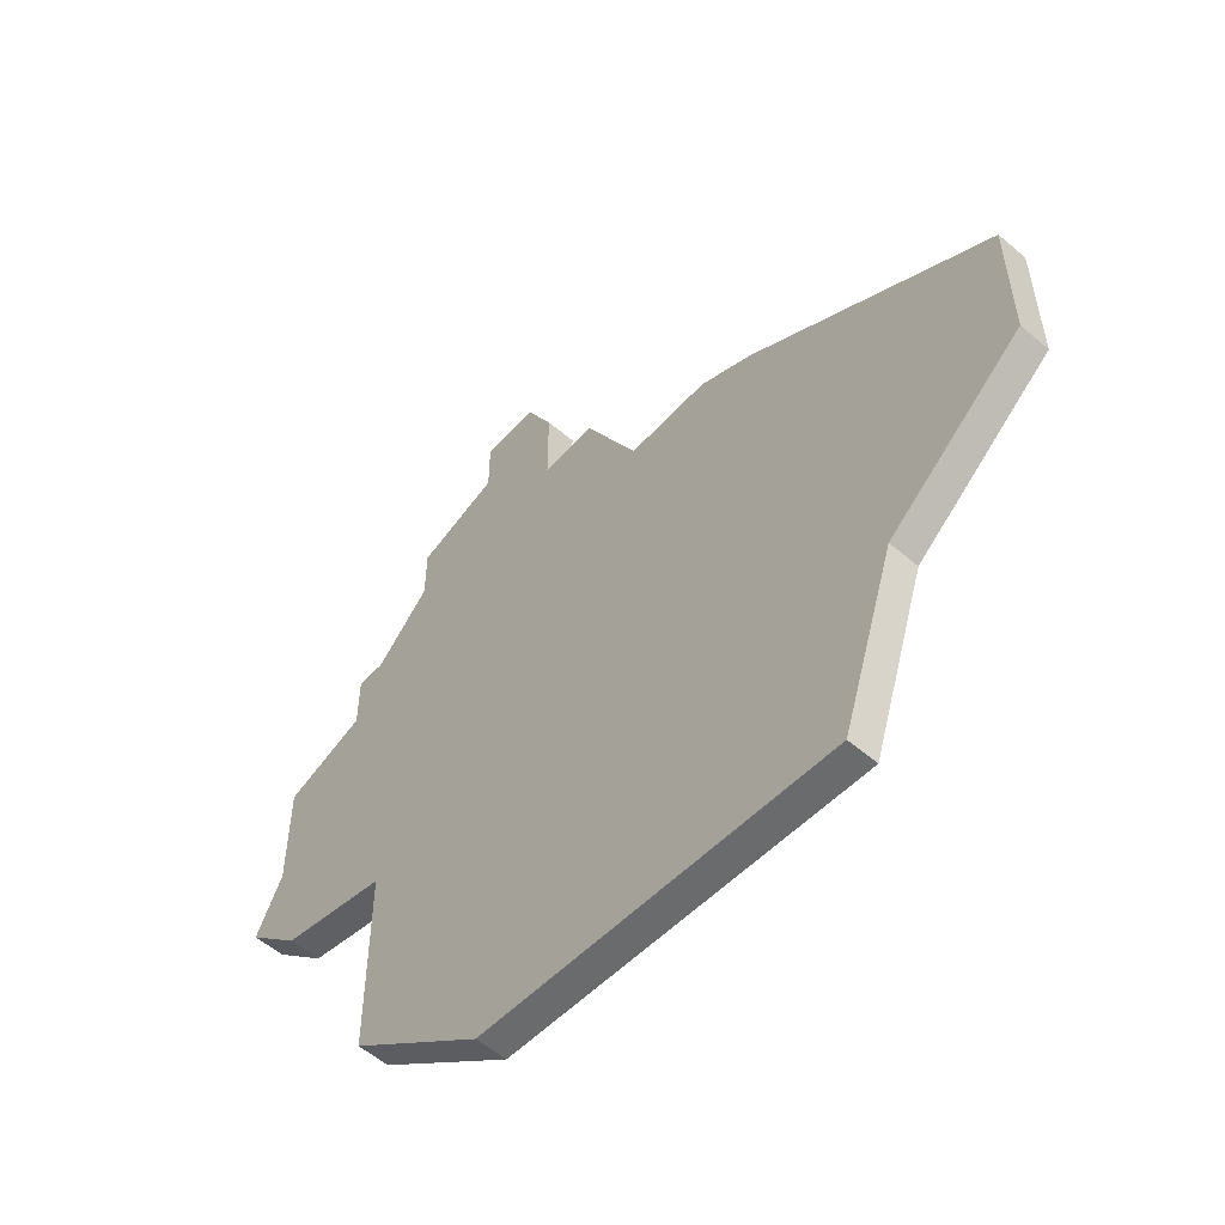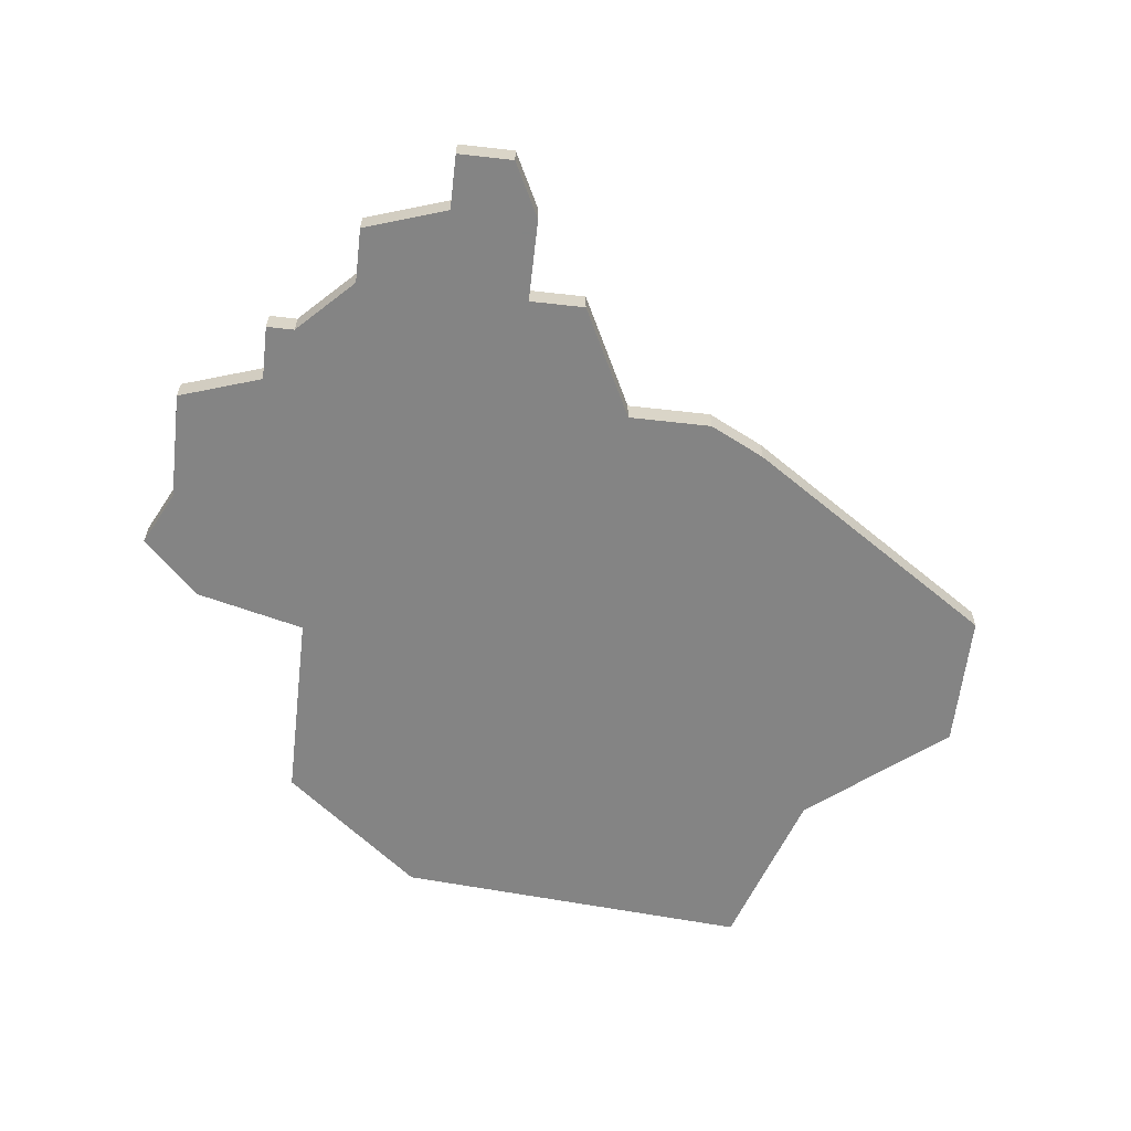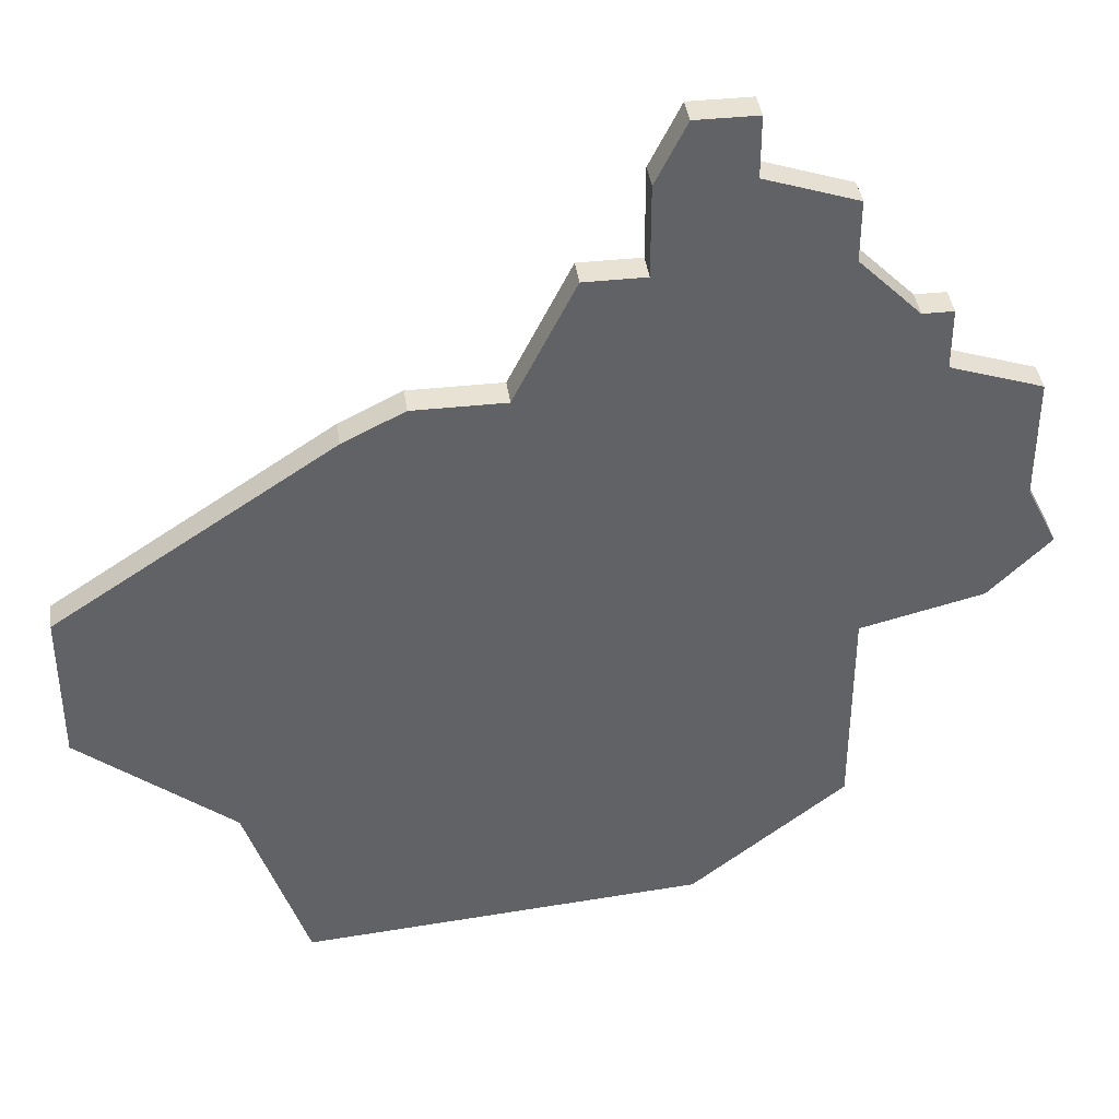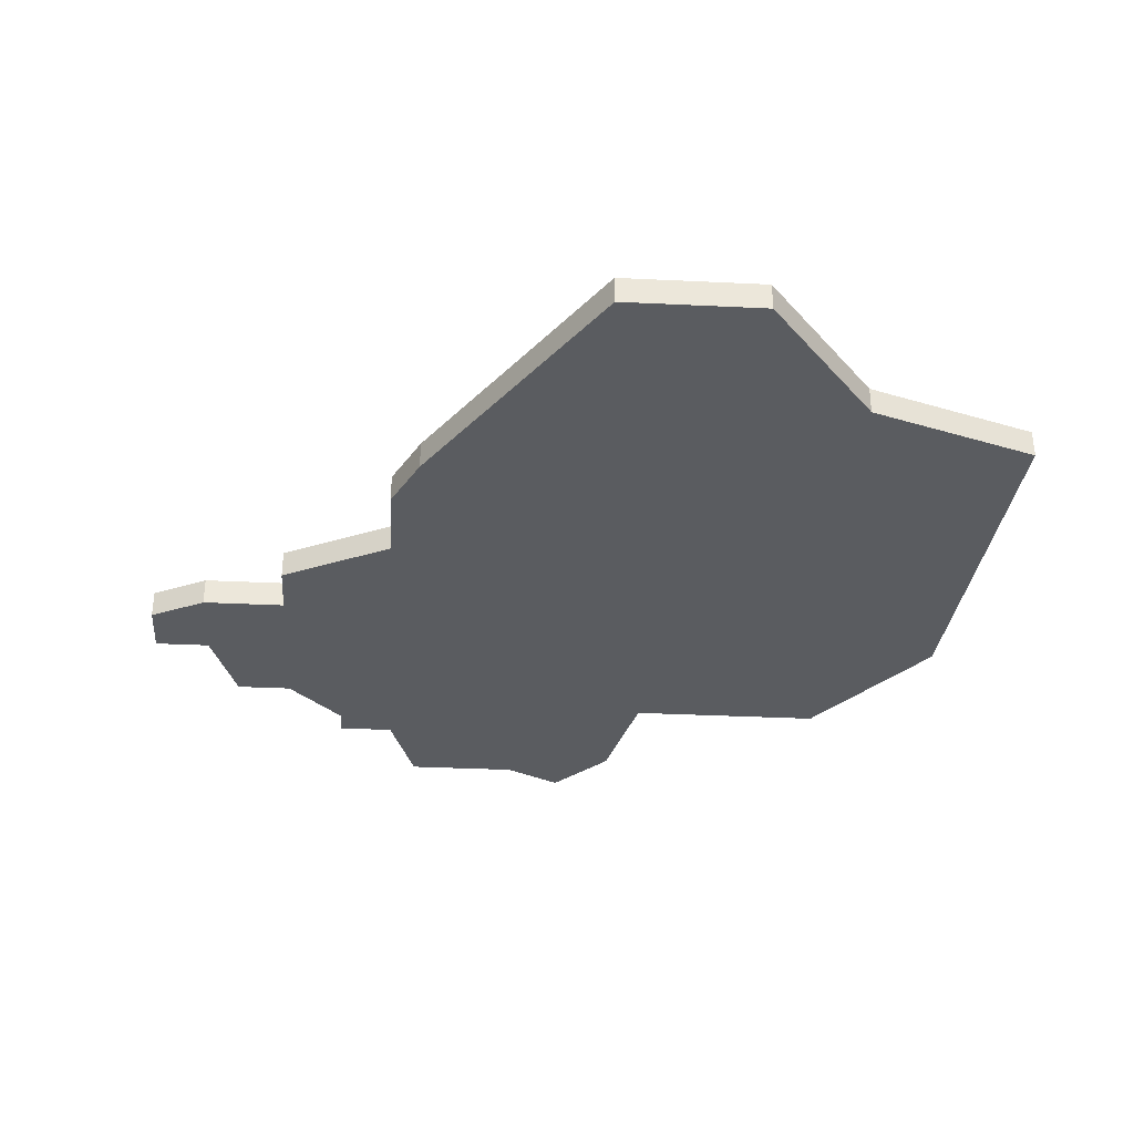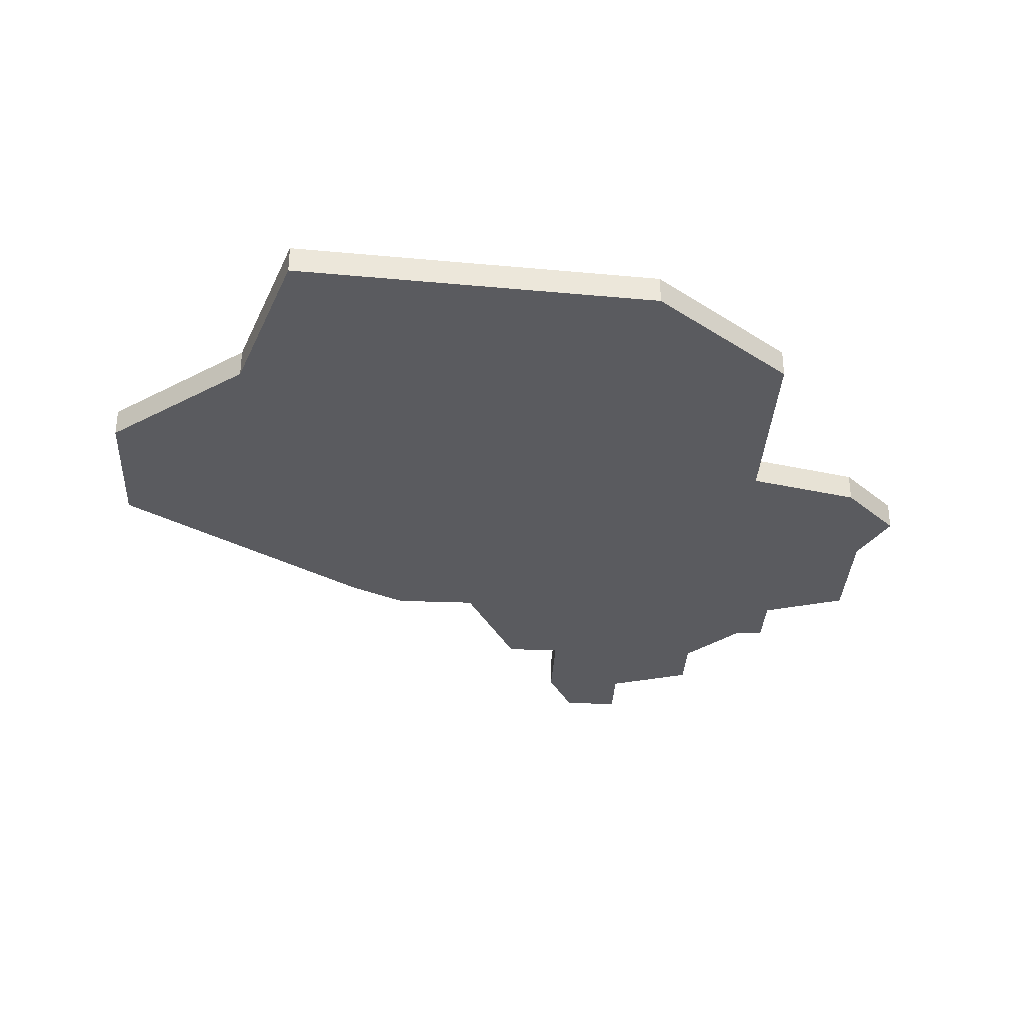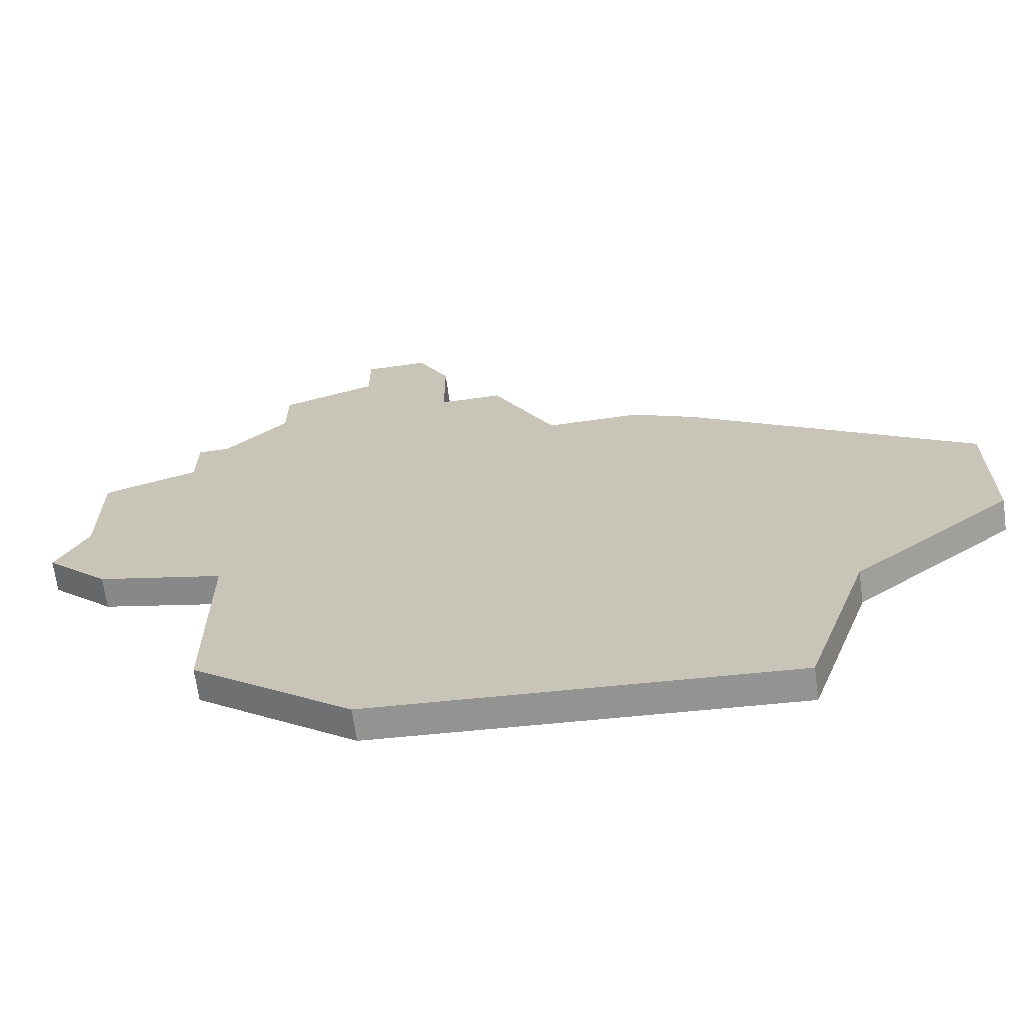
<metadata>
{"format":"obj","ext":"obj","renderer":"f3d","projection":"perspective","resolution":1024,"background":"white","views":[{"elev":-56.9,"azim":-131.6,"up":"+Y"},{"elev":-61.3,"azim":173.4,"up":"+Z"},{"elev":39.9,"azim":-7.7,"up":"+Y"},{"elev":-34.4,"azim":-93.7,"up":"+Z"},{"elev":-33.3,"azim":-2.9,"up":"+Z"},{"elev":-67.9,"azim":-172.1,"up":"+Y"}]}
</metadata>
<code>
v 3546 -978 0
v 3544 -978 0
v 3543 -980 0
v 3543 -983 0
v 3541 -983 0
v 3539 -987 0
v 3536 -987 0
v 3534 -988 0
v 3525 -994 0
v 3525 -999 0
v 3530 -1003 0
v 3532 -1009 0
v 3545 -1008 0
v 3550 -1004 0
v 3550 -997 0
v 3554 -996 0
v 3556 -994 0
v 3555 -992 0
v 3555 -988 0
v 3552 -987 0
v 3552 -985 0
v 3551 -985 0
v 3549 -983 0
v 3549 -981 0
v 3546 -980 0
v 3546 -978 1
v 3544 -978 1
v 3543 -980 1
v 3543 -983 1
v 3541 -983 1
v 3539 -987 1
v 3536 -987 1
v 3534 -988 1
v 3525 -994 1
v 3525 -999 1
v 3530 -1003 1
v 3532 -1009 1
v 3545 -1008 1
v 3550 -1004 1
v 3550 -997 1
v 3554 -996 1
v 3556 -994 1
v 3555 -992 1
v 3555 -988 1
v 3552 -987 1
v 3552 -985 1
v 3551 -985 1
v 3549 -983 1
v 3549 -981 1
v 3546 -980 1
f 2 1 25
f 4 3 2
f 6 5 4
f 8 7 6
f 10 9 8
f 13 12 11
f 15 14 13
f 17 16 15
f 20 19 18
f 22 21 20
f 25 24 23
f 4 2 25
f 10 8 6
f 13 11 10
f 18 17 15
f 23 22 20
f 4 25 23
f 13 10 6
f 20 18 15
f 4 23 20
f 13 6 4
f 20 15 13
f 13 4 20
f 50 26 27
f 27 28 29
f 29 30 31
f 31 32 33
f 33 34 35
f 36 37 38
f 38 39 40
f 40 41 42
f 43 44 45
f 45 46 47
f 48 49 50
f 50 27 29
f 31 33 35
f 35 36 38
f 40 42 43
f 45 47 48
f 48 50 29
f 31 35 38
f 40 43 45
f 45 48 29
f 29 31 38
f 38 40 45
f 45 29 38
f 27 26 2
f 2 26 1
f 28 27 3
f 3 27 2
f 29 28 4
f 4 28 3
f 30 29 5
f 5 29 4
f 31 30 6
f 6 30 5
f 32 31 7
f 7 31 6
f 33 32 8
f 8 32 7
f 34 33 9
f 9 33 8
f 35 34 10
f 10 34 9
f 36 35 11
f 11 35 10
f 37 36 12
f 12 36 11
f 38 37 13
f 13 37 12
f 39 38 14
f 14 38 13
f 40 39 15
f 15 39 14
f 41 40 16
f 16 40 15
f 42 41 17
f 17 41 16
f 43 42 18
f 18 42 17
f 44 43 19
f 19 43 18
f 45 44 20
f 20 44 19
f 46 45 21
f 21 45 20
f 47 46 22
f 22 46 21
f 48 47 23
f 23 47 22
f 49 48 24
f 24 48 23
f 26 50 1
f 1 50 25
f 50 49 25
f 25 49 24

</code>
